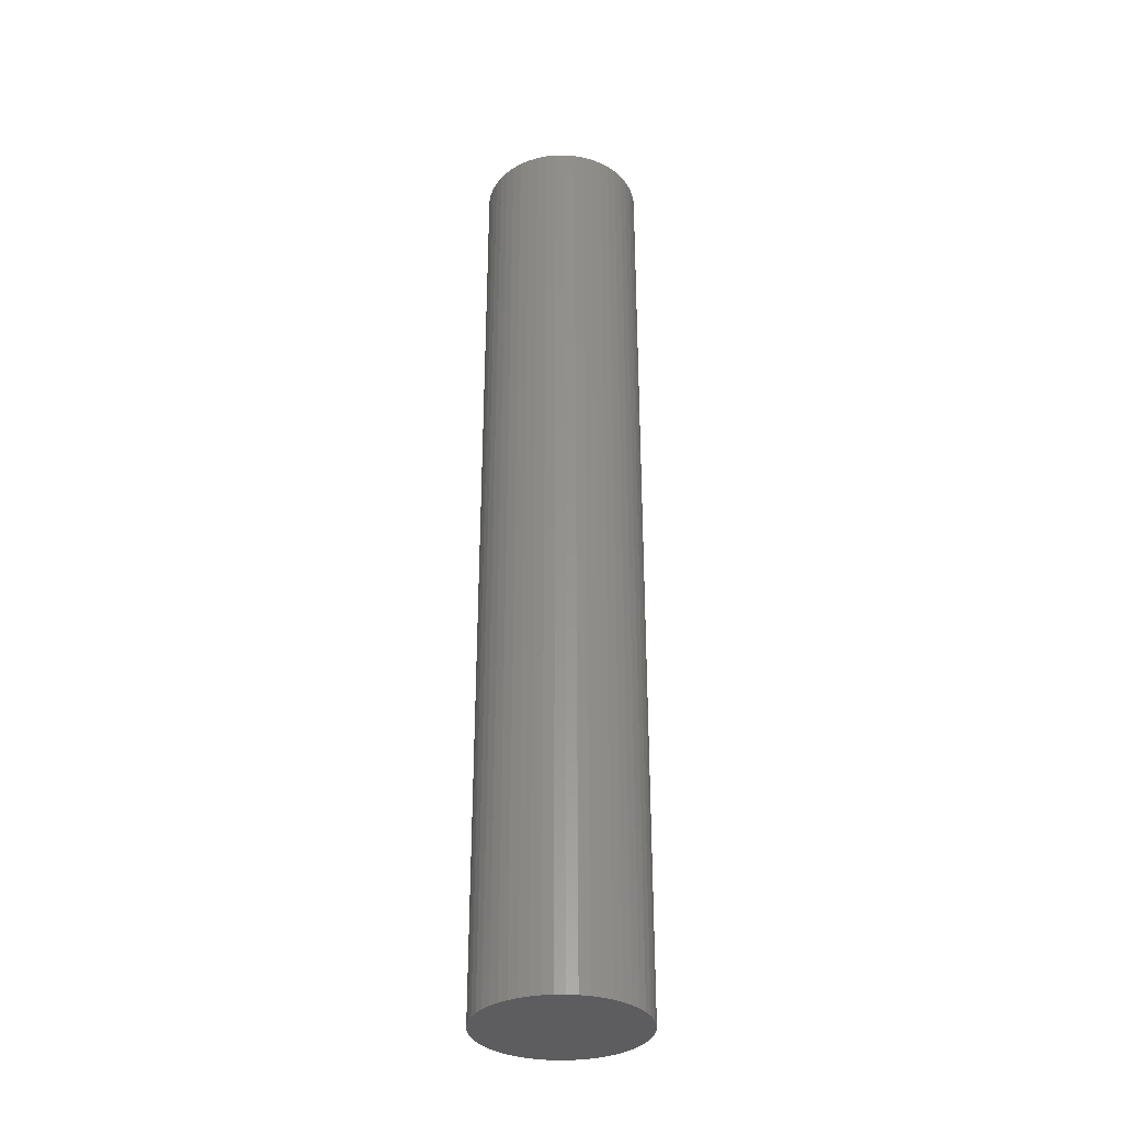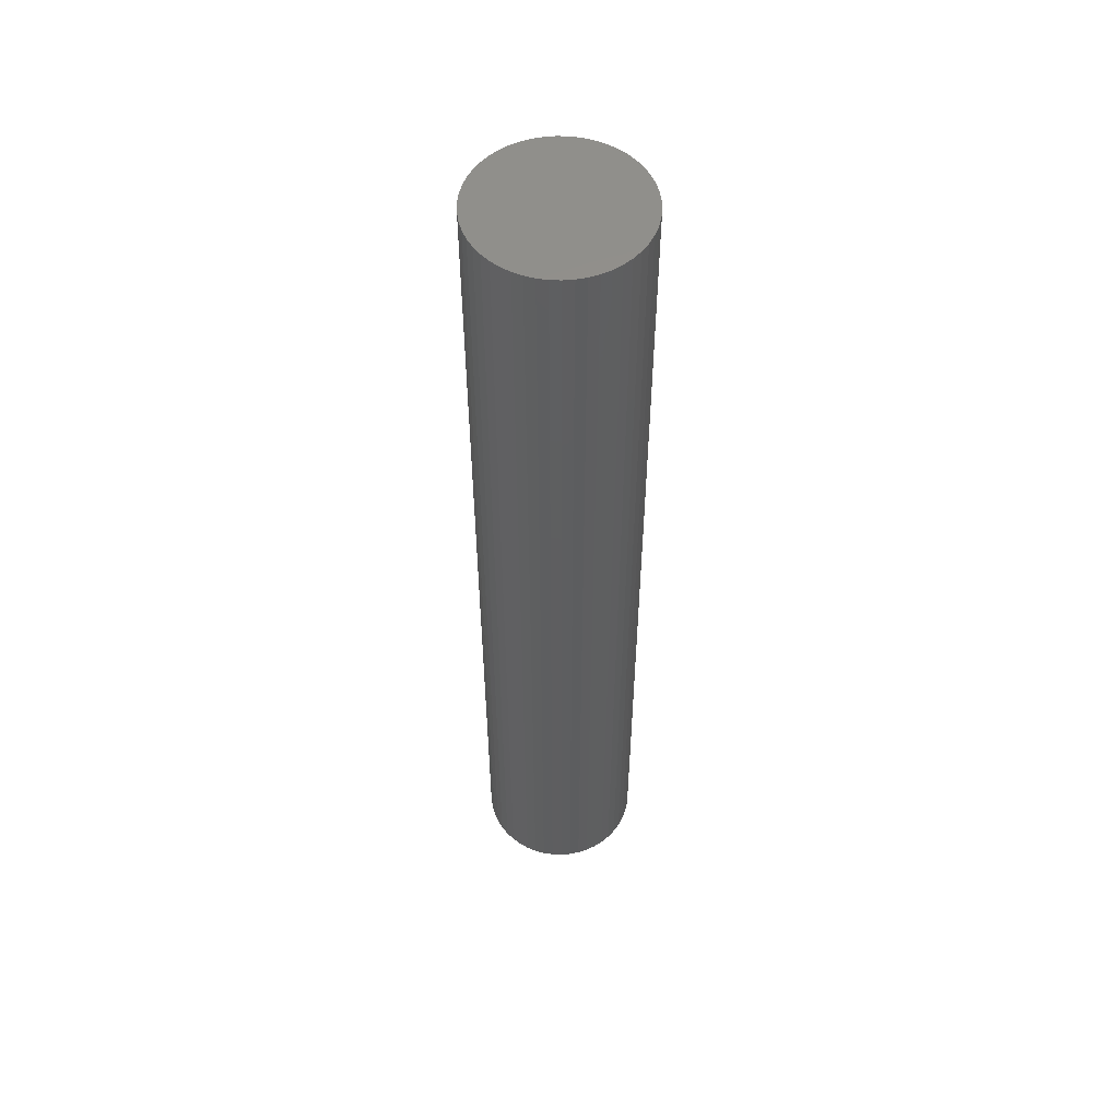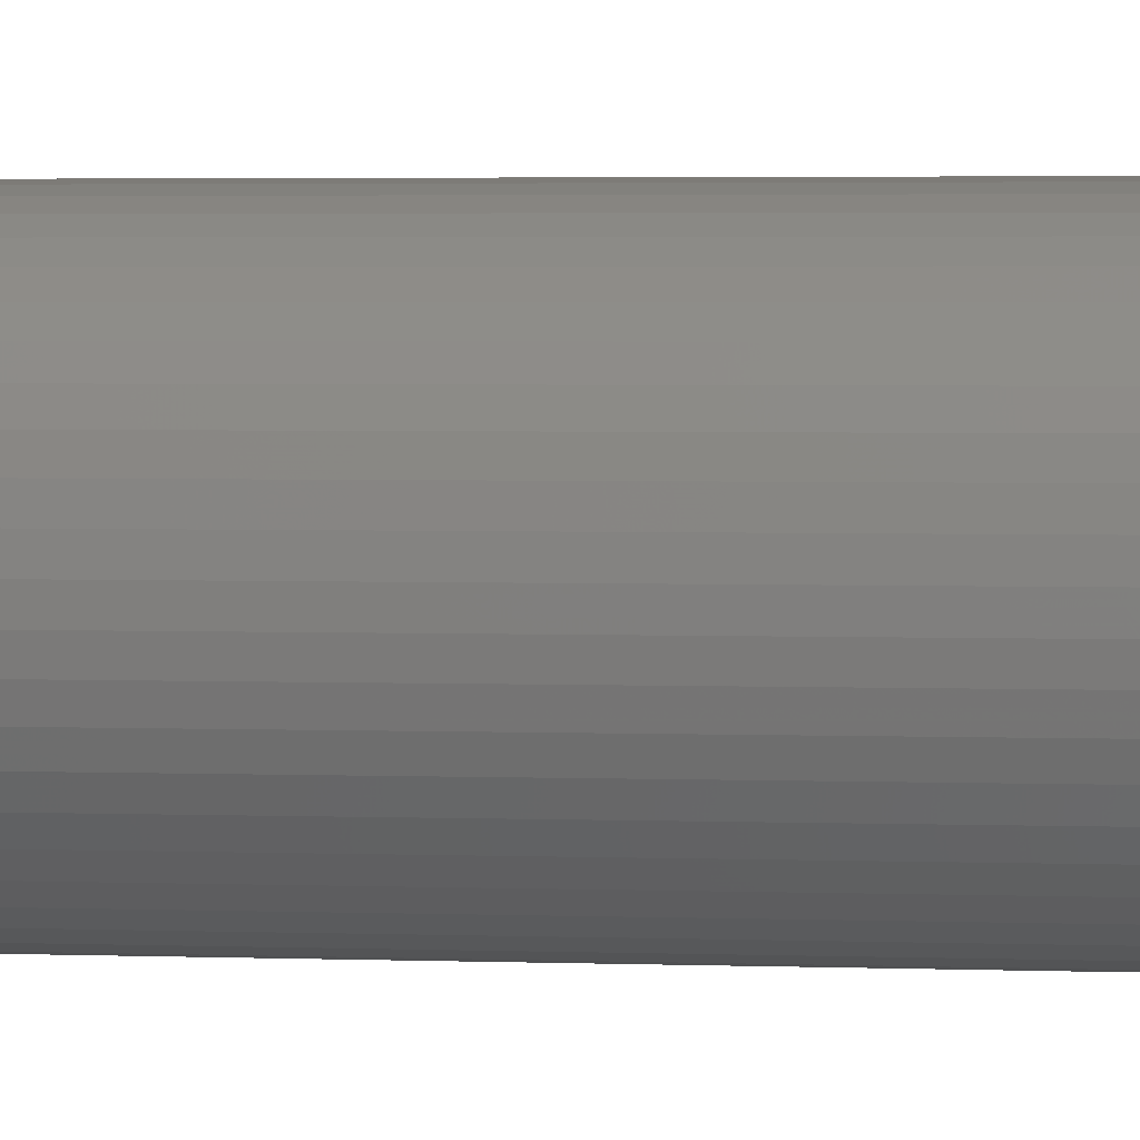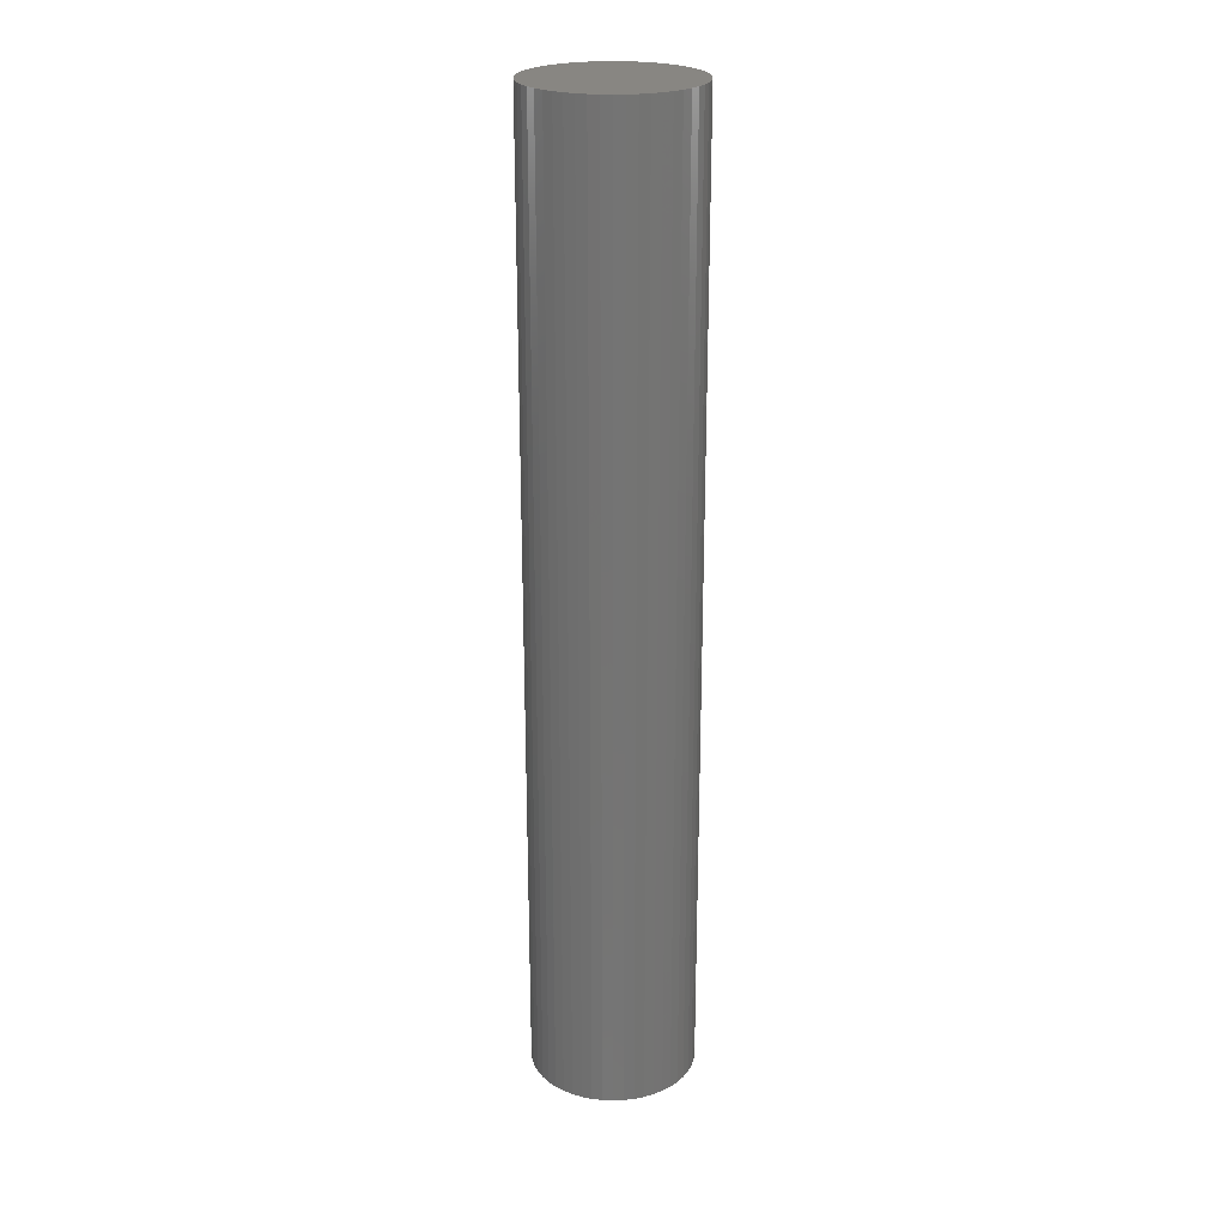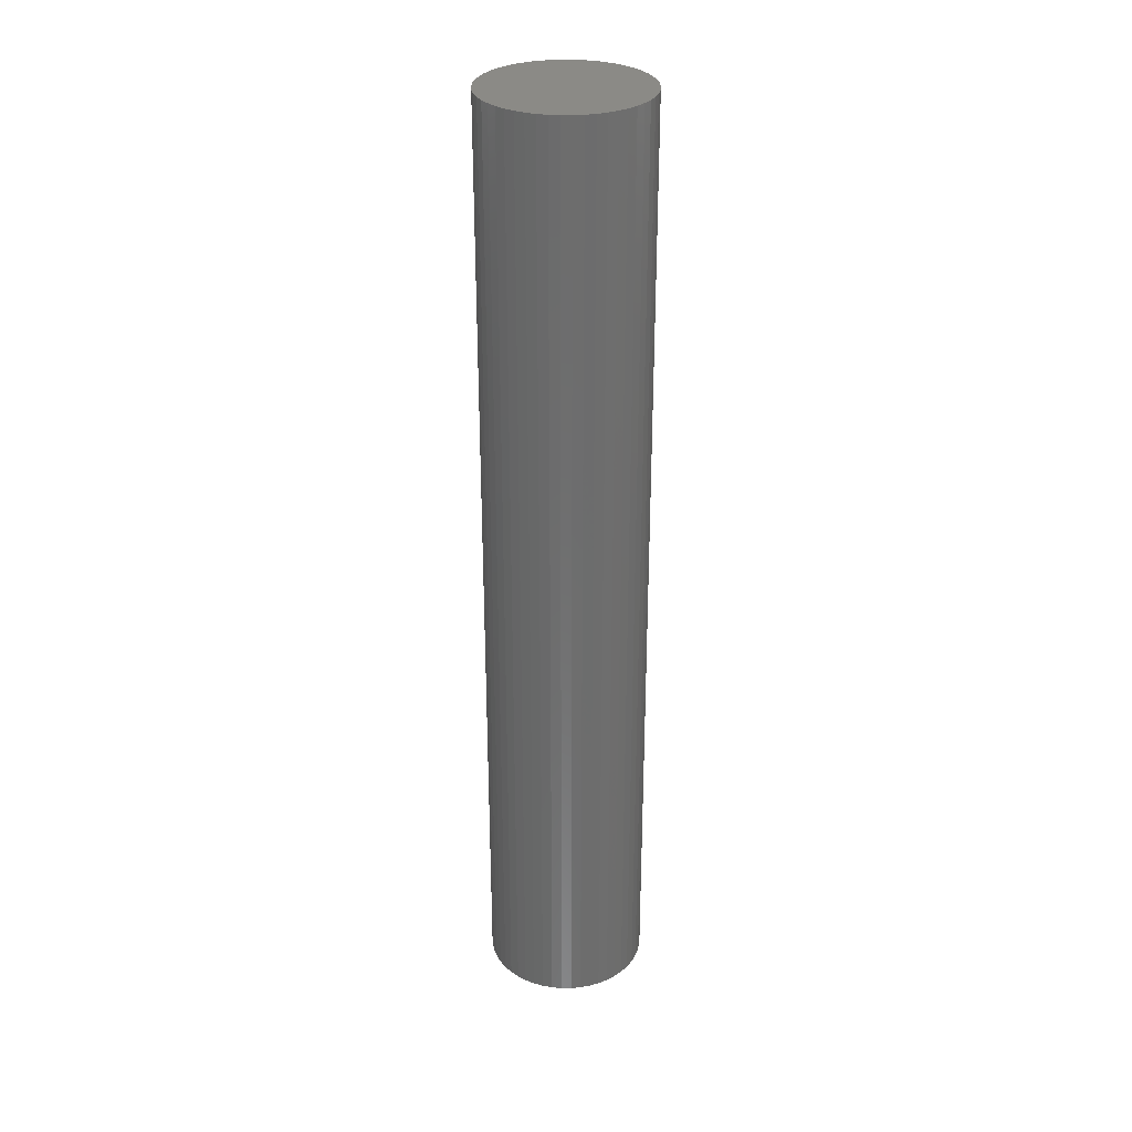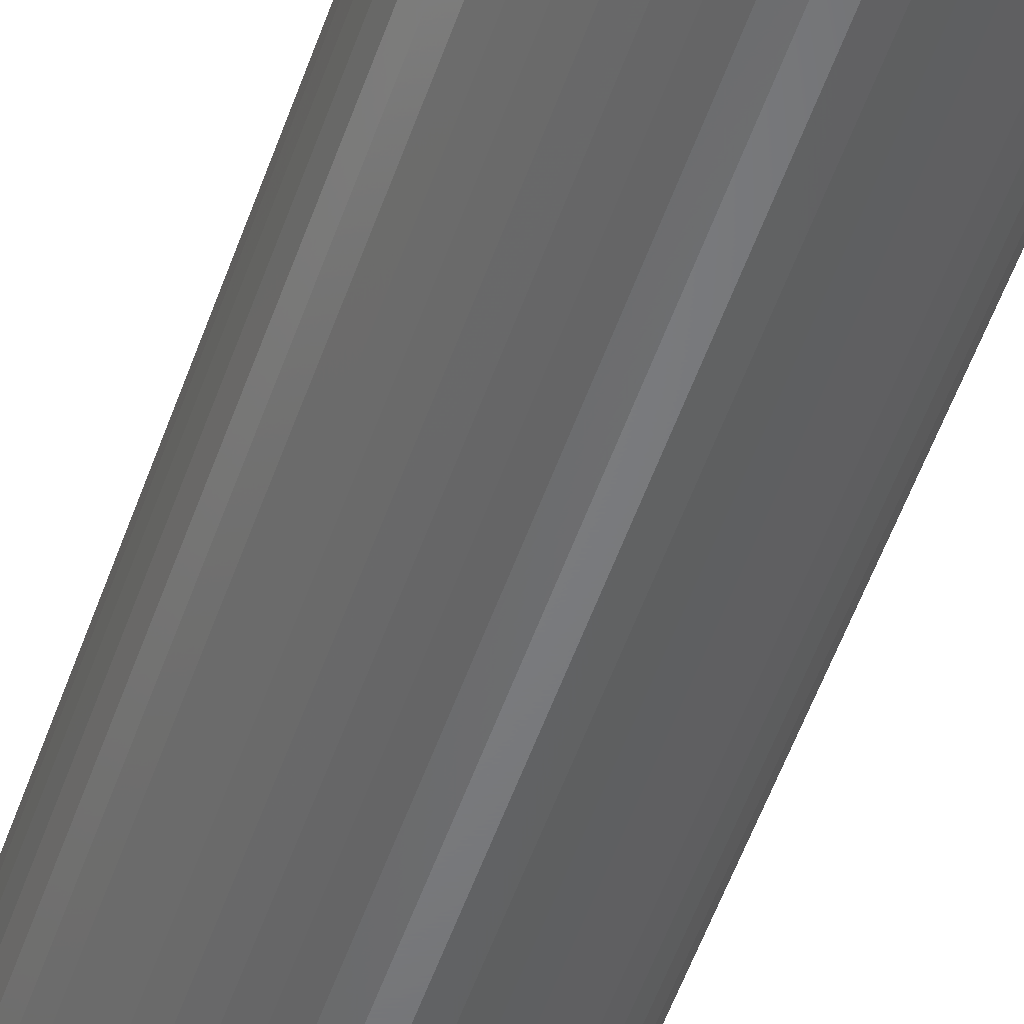
<metadata>
{"format":"stl","ext":"stl","renderer":"f3d","projection":"perspective","resolution":1024,"background":"white","views":[{"elev":-33.3,"azim":-150.3,"up":"+Z"},{"elev":54.1,"azim":-134.6,"up":"+Z"},{"elev":1.8,"azim":-77.6,"up":"+Y"},{"elev":23.7,"azim":-162.0,"up":"+Z"},{"elev":30.5,"azim":14.2,"up":"+Z"},{"elev":-51.2,"azim":-18.4,"up":"+Y"}]}
</metadata>
<code>
# stl→obj: 100 verts, 196 faces
v 4.35 0 25.5
v 4.316 0.5452 -25.5
v 4.316 0.5452 25.5
v 4.35 0 -25.5
v -4.35 0 -25.5
v -4.316 0.5452 25.5
v -4.316 0.5452 -25.5
v -4.35 0 25.5
v 0.2731 4.341 -25.5
v -0.2731 4.341 25.5
v 0.2731 4.341 25.5
v -0.2731 4.341 -25.5
v 4.316 -0.5452 25.5
v 4.213 1.082 25.5
v 4.213 -1.082 25.5
v 4.045 1.601 25.5
v 4.045 -1.601 25.5
v 3.812 2.096 25.5
v 3.812 -2.096 25.5
v 3.519 2.557 25.5
v 3.519 -2.557 25.5
v 3.171 2.978 25.5
v 3.171 -2.978 25.5
v 2.773 3.352 25.5
v 2.773 -3.352 25.5
v 2.331 3.673 25.5
v 2.331 -3.673 25.5
v 1.852 3.936 25.5
v 1.852 -3.936 25.5
v 1.344 4.137 25.5
v 1.344 -4.137 25.5
v 0.8151 4.273 25.5
v 0.8151 -4.273 25.5
v 0.2731 -4.341 25.5
v -0.2731 -4.341 25.5
v -0.8151 4.273 25.5
v -0.8151 -4.273 25.5
v -1.344 4.137 25.5
v -1.344 -4.137 25.5
v -1.852 3.936 25.5
v -1.852 -3.936 25.5
v -2.331 3.673 25.5
v -2.331 -3.673 25.5
v -2.773 3.352 25.5
v -2.773 -3.352 25.5
v -3.171 2.978 25.5
v -3.171 -2.978 25.5
v -3.519 2.557 25.5
v -3.519 -2.557 25.5
v -3.812 2.096 25.5
v -3.812 -2.096 25.5
v -4.045 1.601 25.5
v -4.045 -1.601 25.5
v -4.213 1.082 25.5
v -4.213 -1.082 25.5
v -4.316 -0.5452 25.5
v 3.171 2.978 -25.5
v 2.773 3.352 -25.5
v 4.316 -0.5452 -25.5
v 4.213 -1.082 -25.5
v 4.213 1.082 -25.5
v 4.045 -1.601 -25.5
v 4.045 1.601 -25.5
v 3.812 -2.096 -25.5
v 3.812 2.096 -25.5
v 3.519 -2.557 -25.5
v 3.519 2.557 -25.5
v 3.171 -2.978 -25.5
v 2.773 -3.352 -25.5
v 2.331 -3.673 -25.5
v 2.331 3.673 -25.5
v 1.852 -3.936 -25.5
v 1.852 3.936 -25.5
v 1.344 -4.137 -25.5
v 1.344 4.137 -25.5
v 0.8151 -4.273 -25.5
v 0.8151 4.273 -25.5
v 0.2731 -4.341 -25.5
v -0.2731 -4.341 -25.5
v -0.8151 -4.273 -25.5
v -0.8151 4.273 -25.5
v -1.344 -4.137 -25.5
v -1.344 4.137 -25.5
v -1.852 -3.936 -25.5
v -1.852 3.936 -25.5
v -2.331 -3.673 -25.5
v -2.331 3.673 -25.5
v -2.773 -3.352 -25.5
v -2.773 3.352 -25.5
v -3.171 -2.978 -25.5
v -3.171 2.978 -25.5
v -3.519 -2.557 -25.5
v -3.519 2.557 -25.5
v -3.812 -2.096 -25.5
v -3.812 2.096 -25.5
v -4.045 -1.601 -25.5
v -4.045 1.601 -25.5
v -4.213 -1.082 -25.5
v -4.213 1.082 -25.5
v -4.316 -0.5452 -25.5
f 1 2 3
f 2 1 4
f 5 6 7
f 6 5 8
f 9 10 11
f 10 9 12
f 3 13 1
f 14 13 3
f 14 15 13
f 16 15 14
f 16 17 15
f 18 17 16
f 18 19 17
f 20 19 18
f 20 21 19
f 22 21 20
f 22 23 21
f 24 23 22
f 24 25 23
f 26 25 24
f 26 27 25
f 28 27 26
f 28 29 27
f 30 29 28
f 30 31 29
f 32 31 30
f 32 33 31
f 11 33 32
f 11 34 33
f 10 34 11
f 10 35 34
f 36 35 10
f 36 37 35
f 38 37 36
f 38 39 37
f 40 39 38
f 40 41 39
f 42 41 40
f 42 43 41
f 44 43 42
f 44 45 43
f 46 45 44
f 46 47 45
f 48 47 46
f 48 49 47
f 50 49 48
f 50 51 49
f 52 51 50
f 52 53 51
f 54 53 52
f 54 55 53
f 6 55 54
f 6 56 55
f 56 6 8
f 57 24 22
f 24 57 58
f 59 2 4
f 60 2 59
f 60 61 2
f 62 61 60
f 62 63 61
f 64 63 62
f 64 65 63
f 66 65 64
f 66 67 65
f 68 67 66
f 68 57 67
f 69 57 68
f 69 58 57
f 70 58 69
f 70 71 58
f 72 71 70
f 72 73 71
f 74 73 72
f 74 75 73
f 76 75 74
f 76 77 75
f 78 77 76
f 78 9 77
f 79 9 78
f 79 12 9
f 80 12 79
f 80 81 12
f 82 81 80
f 82 83 81
f 84 83 82
f 84 85 83
f 86 85 84
f 86 87 85
f 88 87 86
f 88 89 87
f 90 89 88
f 90 91 89
f 92 91 90
f 92 93 91
f 94 93 92
f 94 95 93
f 96 95 94
f 96 97 95
f 98 97 96
f 98 99 97
f 100 99 98
f 100 7 99
f 7 100 5
f 89 46 44
f 46 89 91
f 83 40 38
f 40 83 85
f 18 67 20
f 67 18 65
f 75 32 30
f 32 75 77
f 71 28 26
f 28 71 73
f 97 50 95
f 50 97 52
f 93 46 91
f 46 93 48
f 12 36 10
f 36 12 81
f 19 62 17
f 62 19 64
f 17 60 15
f 60 17 62
f 3 61 14
f 61 3 2
f 16 65 18
f 65 16 63
f 73 30 28
f 30 73 75
f 58 26 24
f 26 58 71
f 99 52 97
f 52 99 54
f 85 42 40
f 42 85 87
f 13 4 1
f 4 13 59
f 90 45 47
f 45 90 88
f 100 8 5
f 8 100 56
f 79 34 35
f 34 79 78
f 14 63 16
f 63 14 61
f 20 57 22
f 57 20 67
f 77 11 32
f 11 77 9
f 95 48 93
f 48 95 50
f 7 54 99
f 54 7 6
f 87 44 42
f 44 87 89
f 81 38 36
f 38 81 83
f 23 66 21
f 66 23 68
f 72 27 29
f 27 72 70
f 69 23 25
f 23 69 68
f 15 59 13
f 59 15 60
f 84 39 41
f 39 84 82
f 90 49 92
f 49 90 47
f 74 29 31
f 29 74 72
f 76 31 33
f 31 76 74
f 78 33 34
f 33 78 76
f 21 64 19
f 64 21 66
f 80 35 37
f 35 80 79
f 86 41 43
f 41 86 84
f 94 53 96
f 53 94 51
f 96 55 98
f 55 96 53
f 98 56 100
f 56 98 55
f 70 25 27
f 25 70 69
f 88 43 45
f 43 88 86
f 82 37 39
f 37 82 80
f 92 51 94
f 51 92 49

</code>
